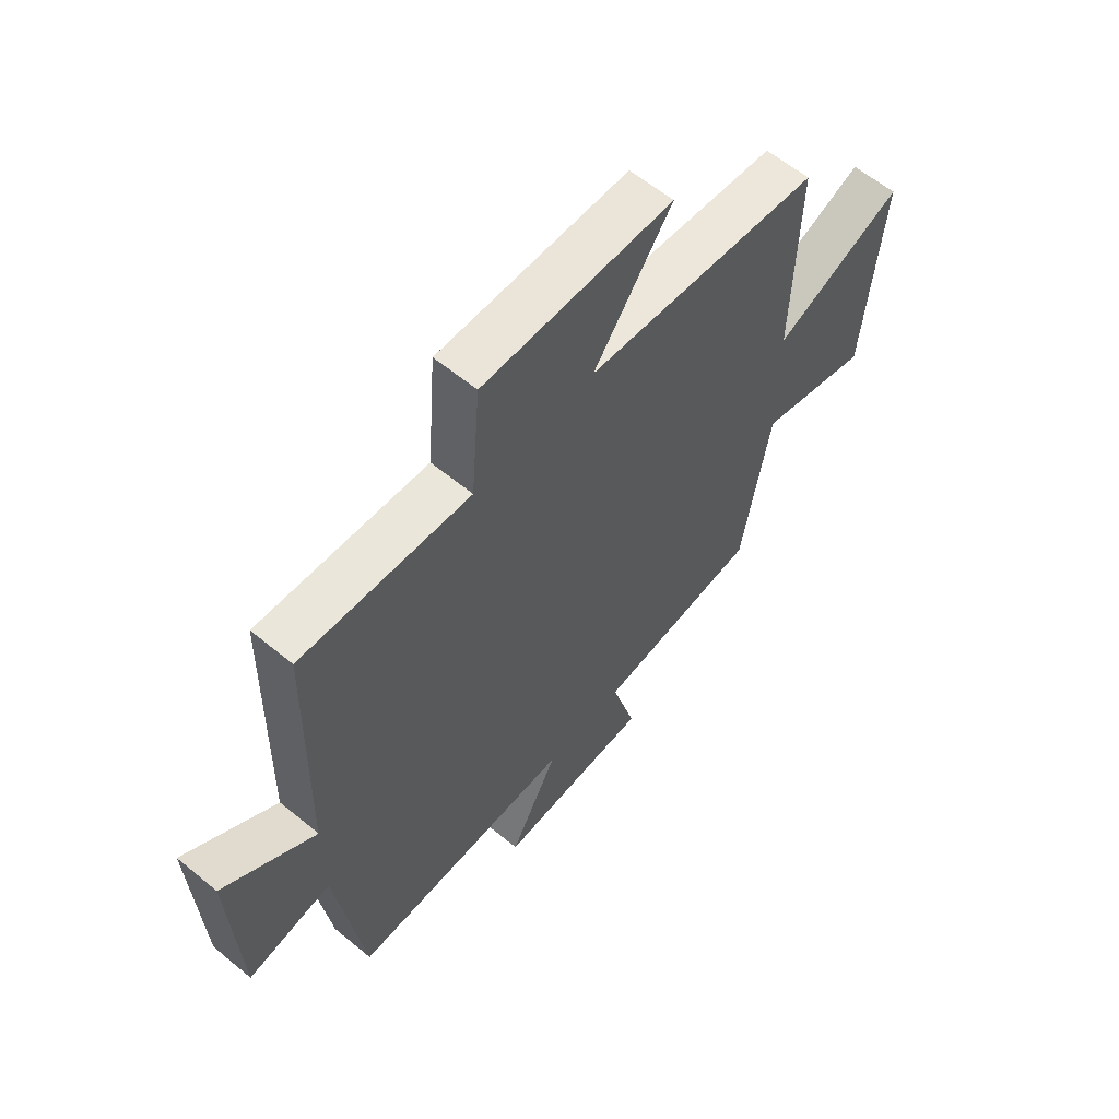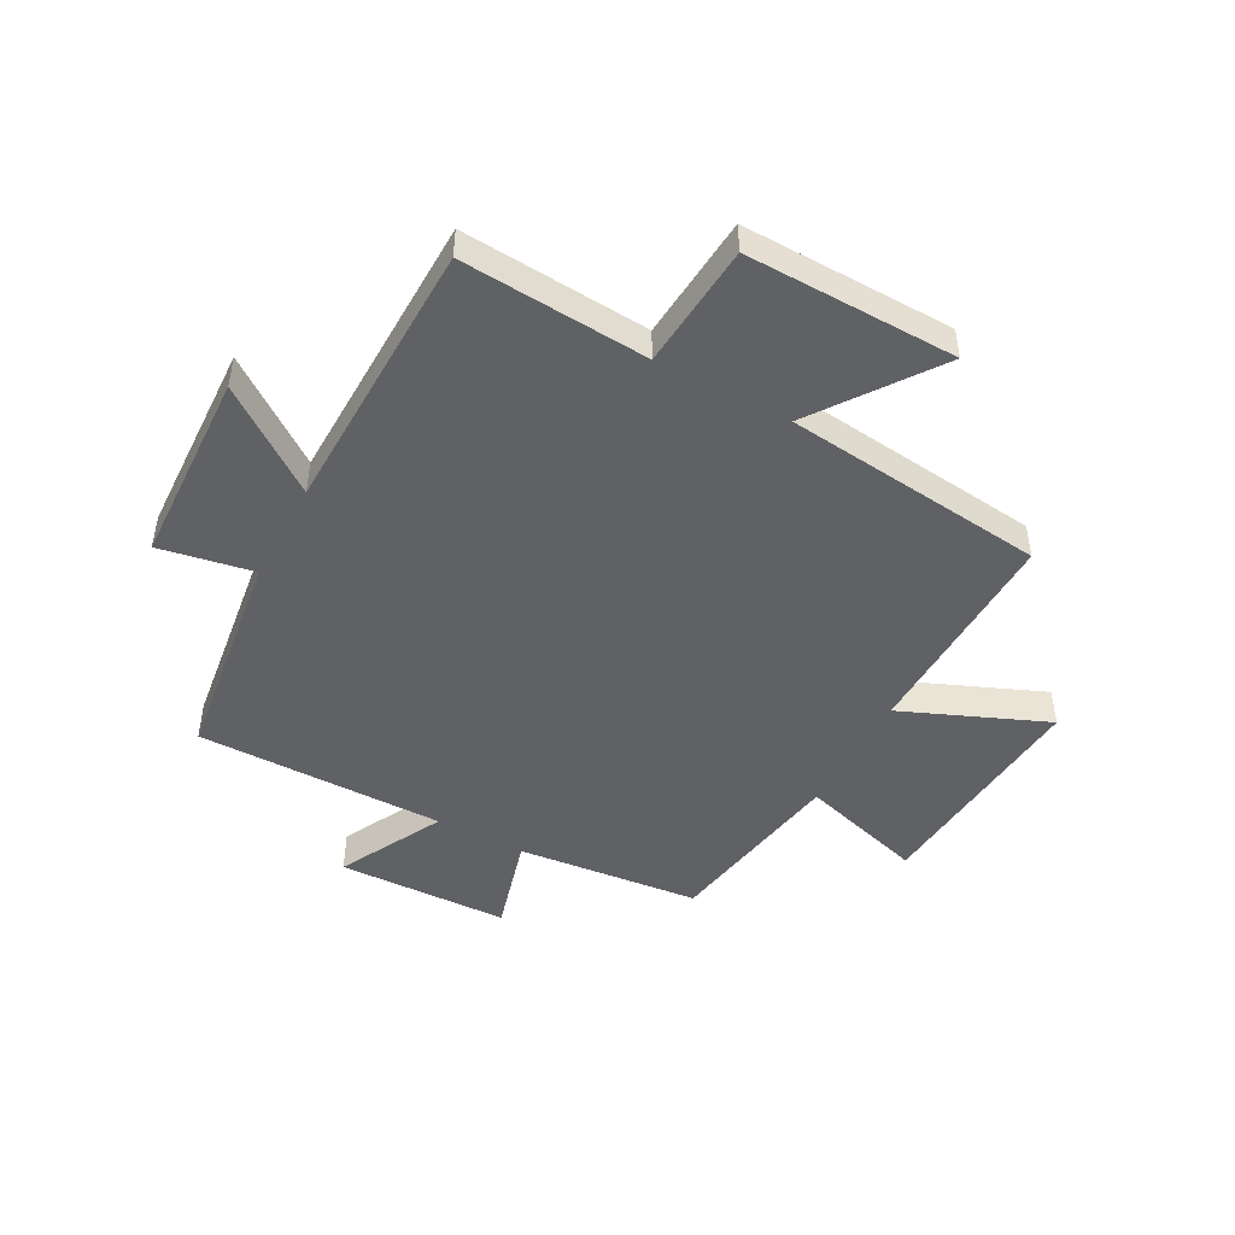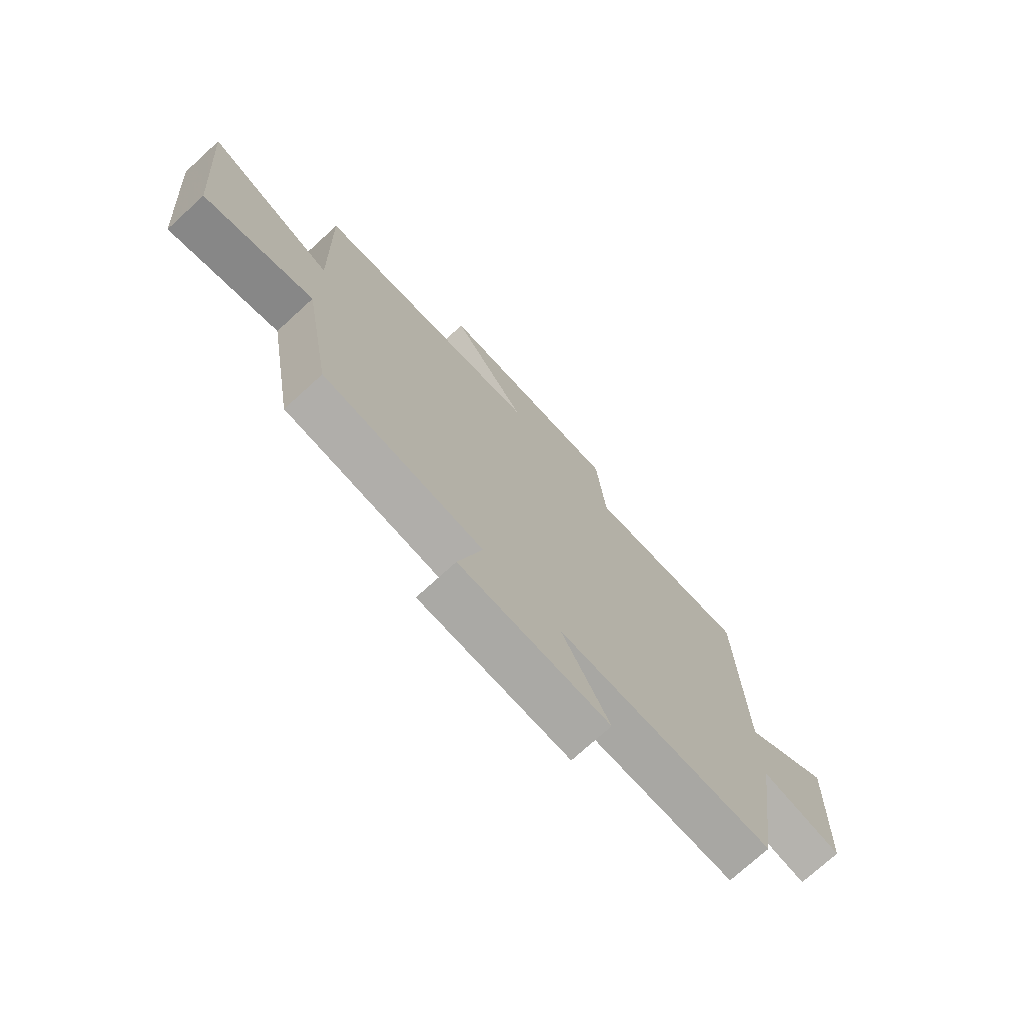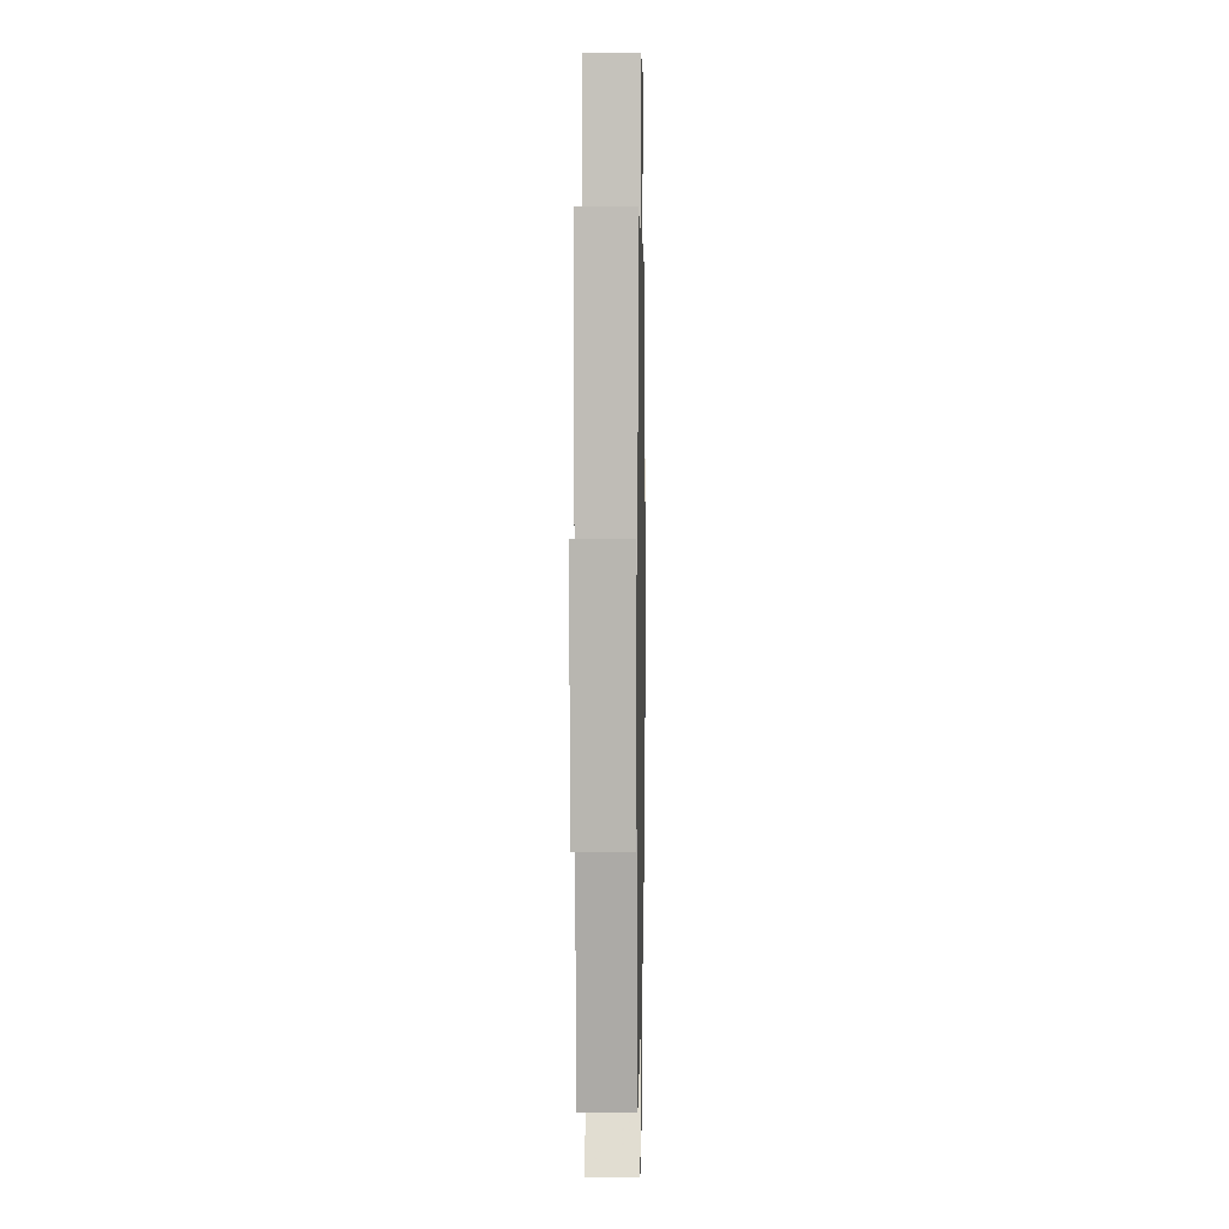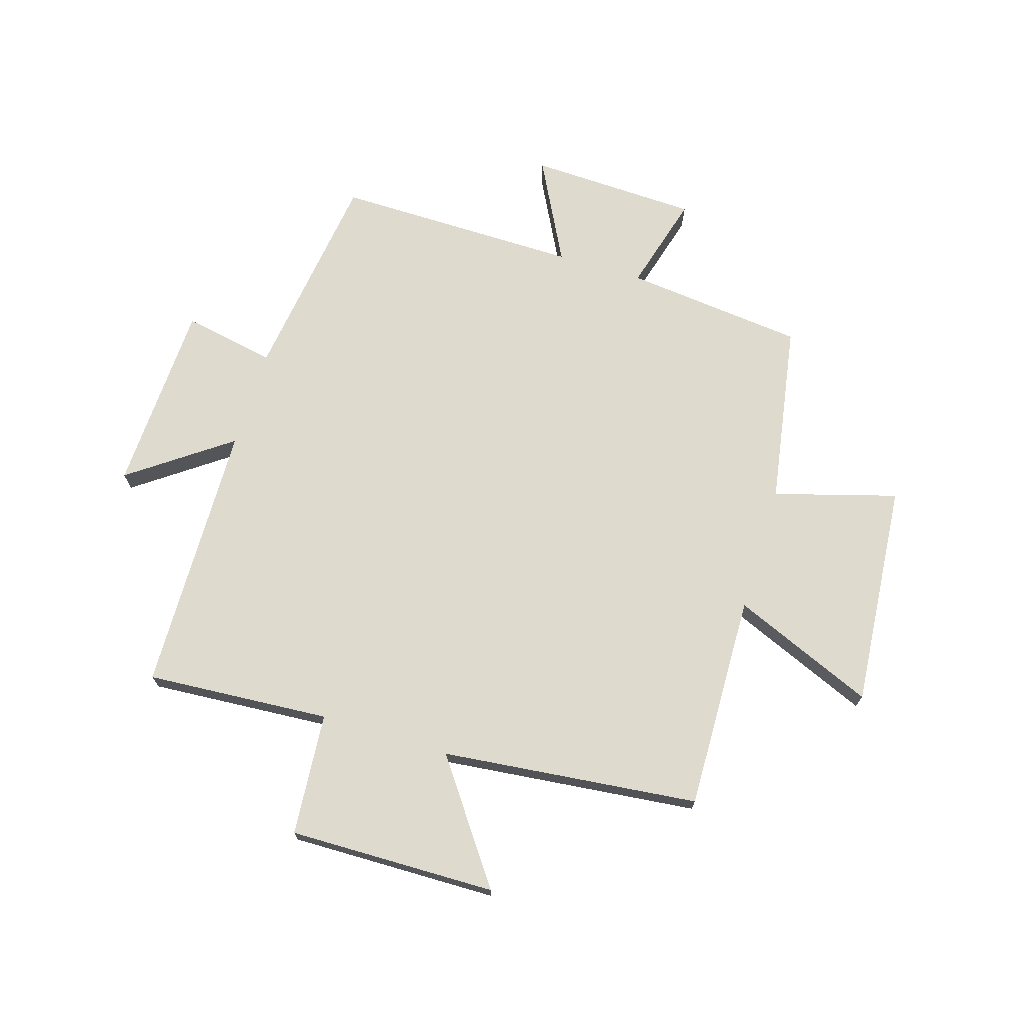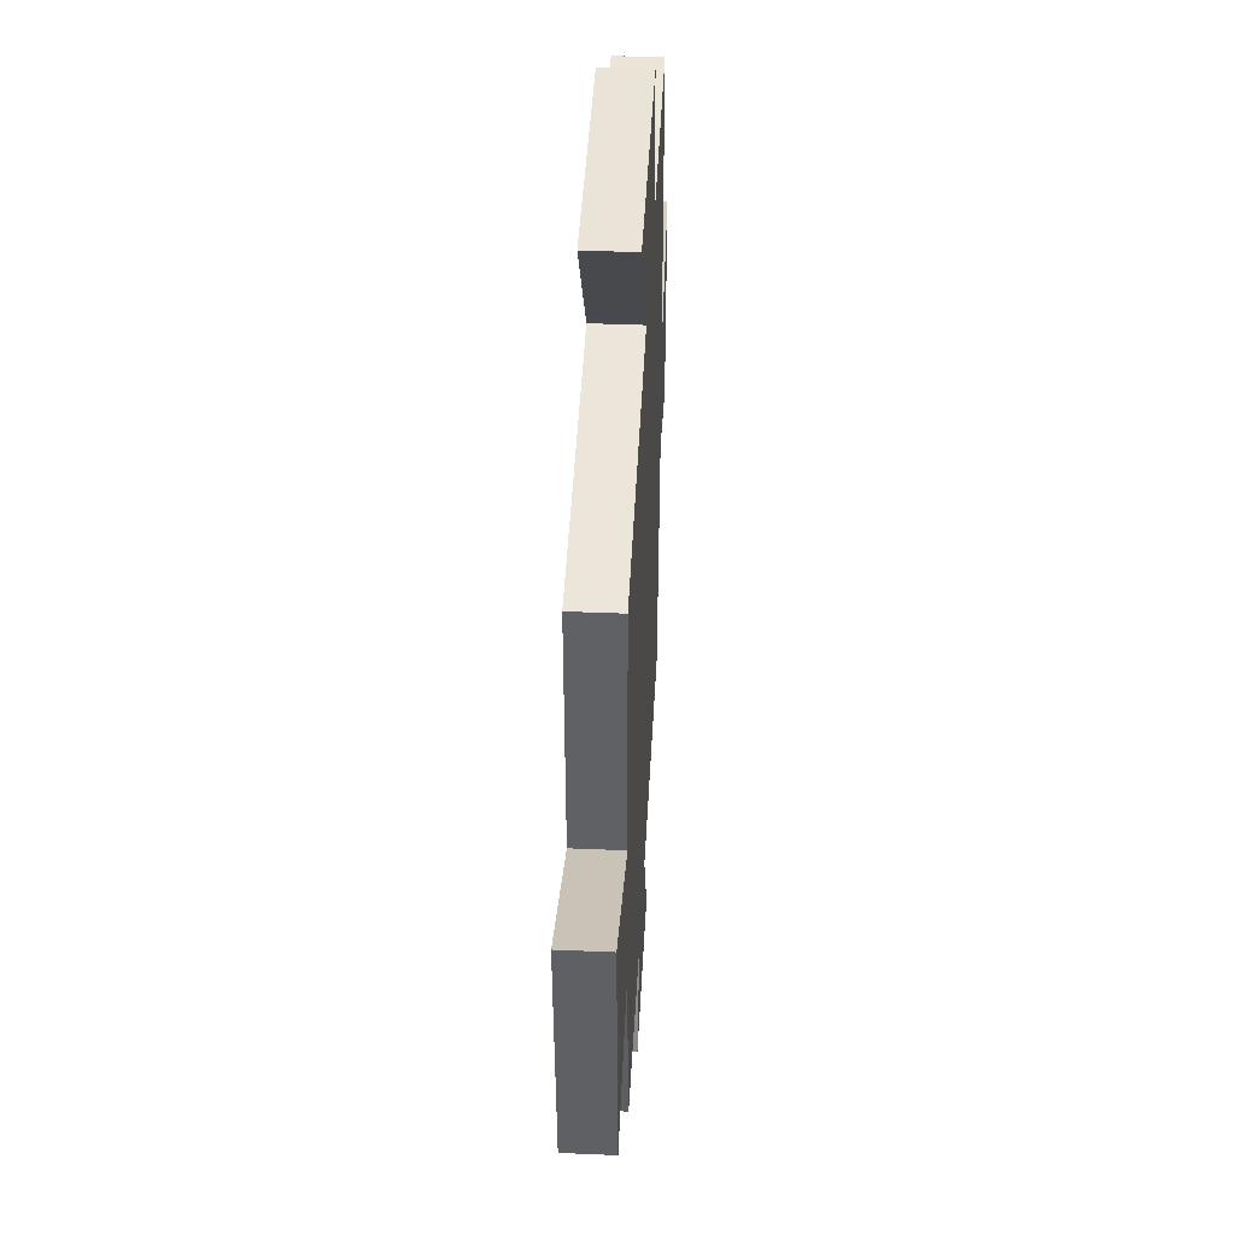
<metadata>
{"format":"obj","ext":"obj","renderer":"f3d","projection":"perspective","resolution":1024,"background":"white","views":[{"elev":60.6,"azim":-49.9,"up":"+Z"},{"elev":-47.6,"azim":-28.4,"up":"+Y"},{"elev":-74.2,"azim":132.4,"up":"+Z"},{"elev":6.1,"azim":-89.0,"up":"+Z"},{"elev":71.3,"azim":17.1,"up":"+Y"},{"elev":42.1,"azim":92.9,"up":"+Z"}]}
</metadata>
<code>
v -0.449 0.07 -0.503
v -0.5 0.07 -0.131
v -0.661 0.07 -0.161
v -0.675 0.07 0.173
v -0.5 0.07 0.047
v -0.49 0.07 0.522
v -0.169 0.07 0.5
v -0.152 0.07 0.714
v 0.21 0.07 0.708
v 0.061 0.07 0.5
v 0.51 0.07 0.452
v 0.5 0.07 0.076
v 0.748 0.07 0.18
v 0.714 0.07 -0.212
v 0.5 0.07 -0.15
v 0.446 0.07 -0.467
v 0.132 0.07 -0.5
v 0.179 0.07 -0.669
v -0.115 0.07 -0.679
v -0.022 0.07 -0.5
v -0.449 0 -0.503
v -0.5 0 -0.131
v -0.661 0 -0.161
v -0.675 0 0.173
v -0.5 0 0.047
v -0.49 0 0.522
v -0.169 0 0.5
v -0.152 0 0.714
v 0.21 0 0.708
v 0.061 0 0.5
v 0.51 0 0.452
v 0.5 0 0.076
v 0.748 0 0.18
v 0.714 0 -0.212
v 0.5 0 -0.15
v 0.446 0 -0.467
v 0.132 0 -0.5
v 0.179 0 -0.669
v -0.115 0 -0.679
v -0.022 0 -0.5
f 17 18 19 20
f 15 16 17 20
f 15 20 1 2
f 12 13 14 15
f 12 15 2
f 12 2 3
f 11 12 3
f 10 11 3
f 7 8 9 10
f 5 6 7
f 5 7 10
f 3 4 5
f 3 5 10
f 40 39 38 37
f 40 37 36 35
f 22 21 40 35
f 35 34 33 32
f 22 35 32
f 23 22 32
f 23 32 31
f 23 31 30
f 30 29 28 27
f 27 26 25
f 30 27 25
f 25 24 23
f 30 25 23
f 1 21 22 2
f 2 22 23 3
f 3 23 24 4
f 4 24 25 5
f 5 25 26 6
f 6 26 27 7
f 7 27 28 8
f 8 28 29 9
f 9 29 30 10
f 10 30 31 11
f 11 31 32 12
f 12 32 33 13
f 13 33 34 14
f 14 34 35 15
f 15 35 36 16
f 16 36 37 17
f 17 37 38 18
f 18 38 39 19
f 19 39 40 20
f 20 40 21 1

</code>
